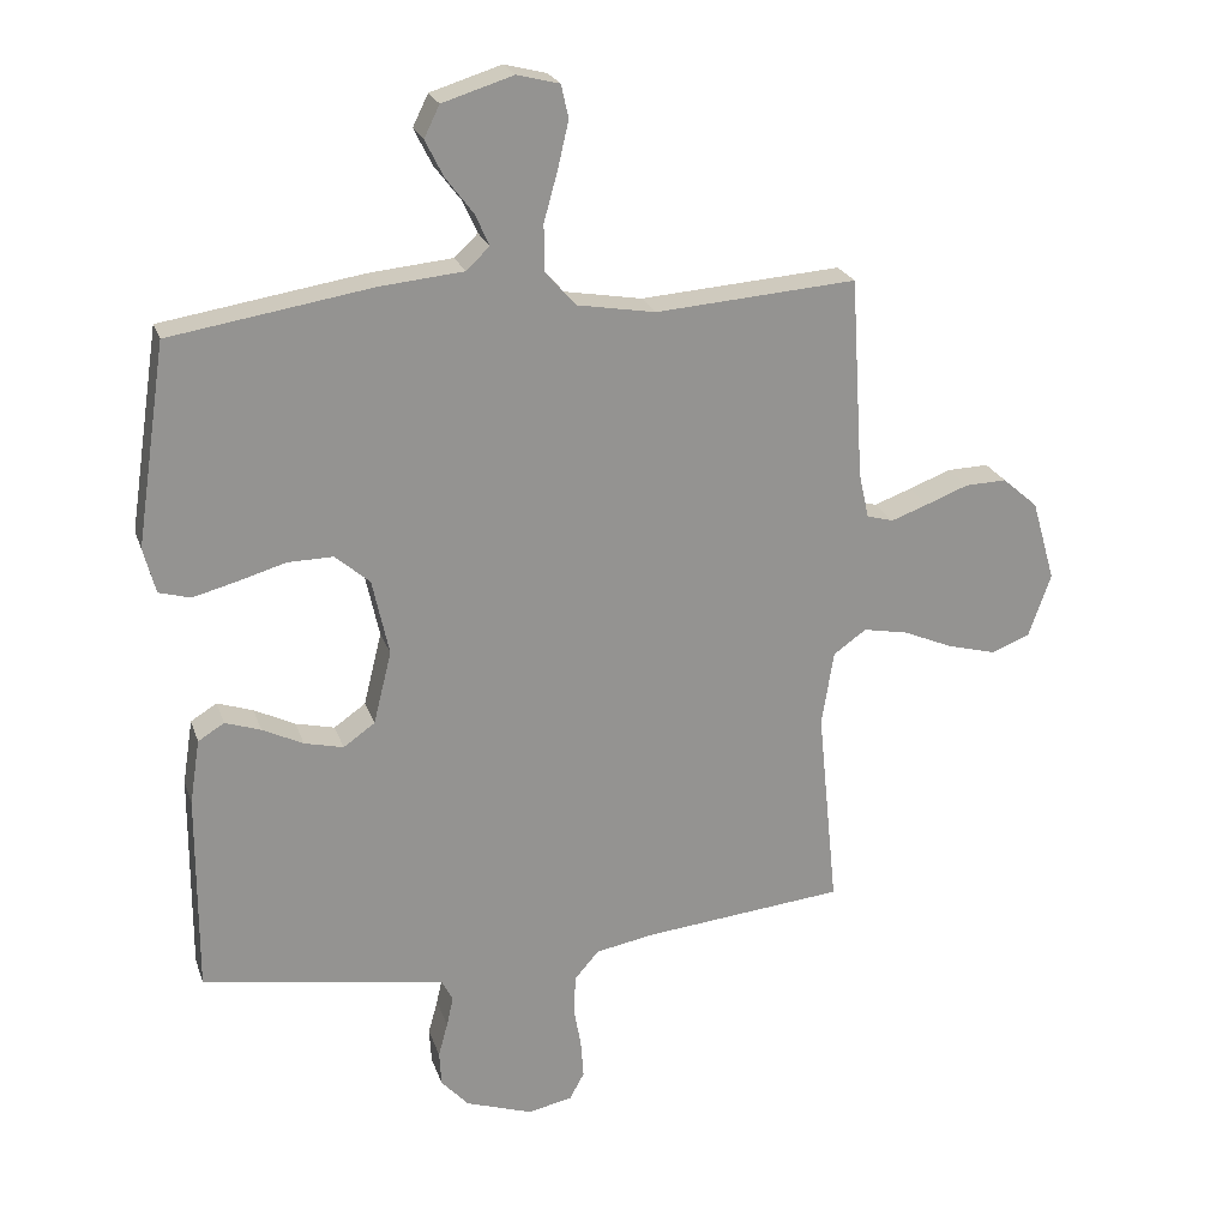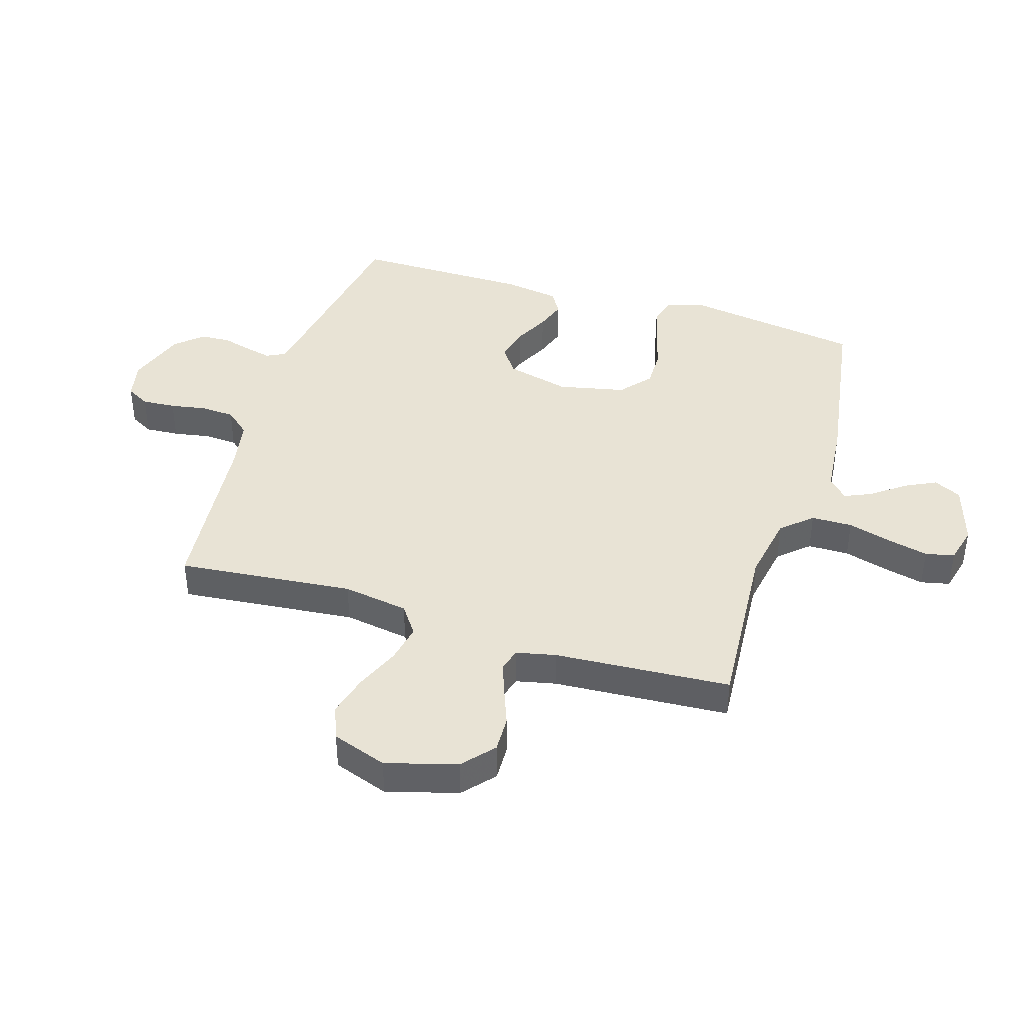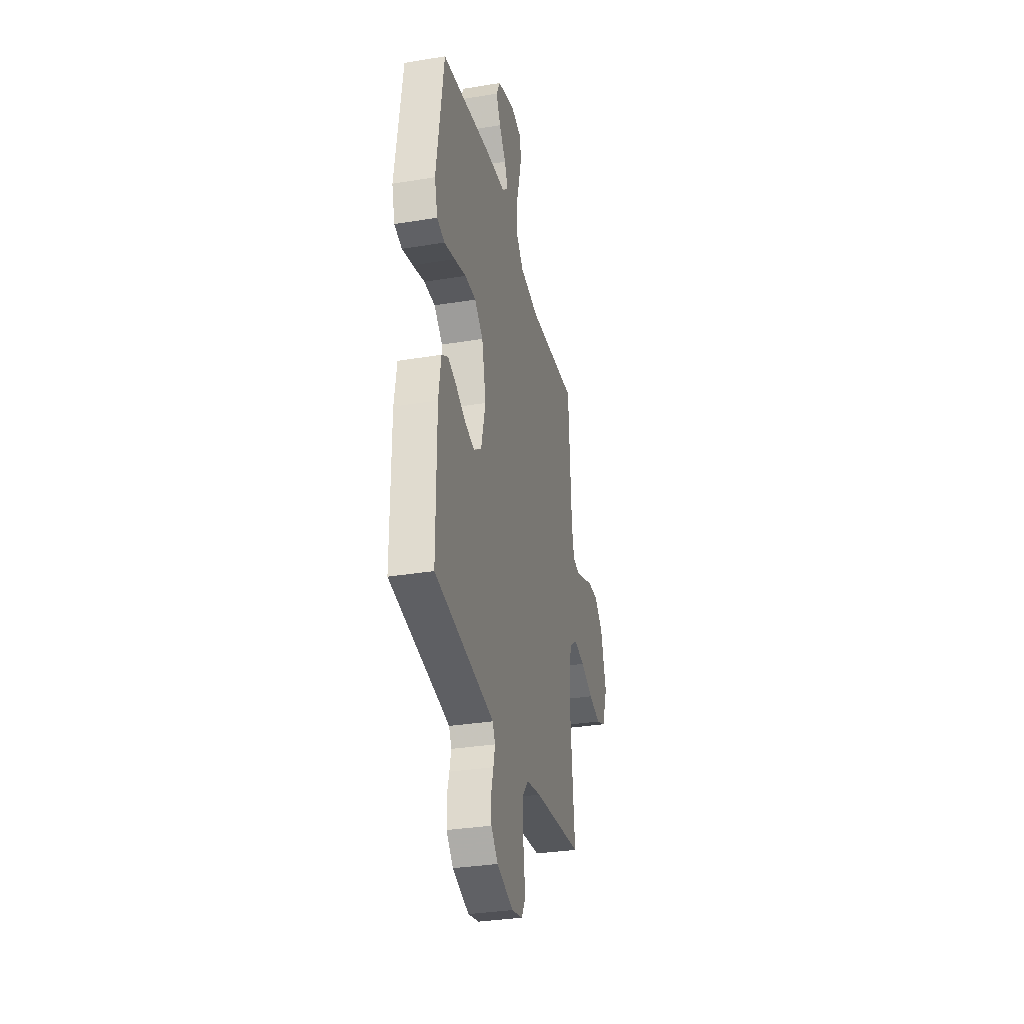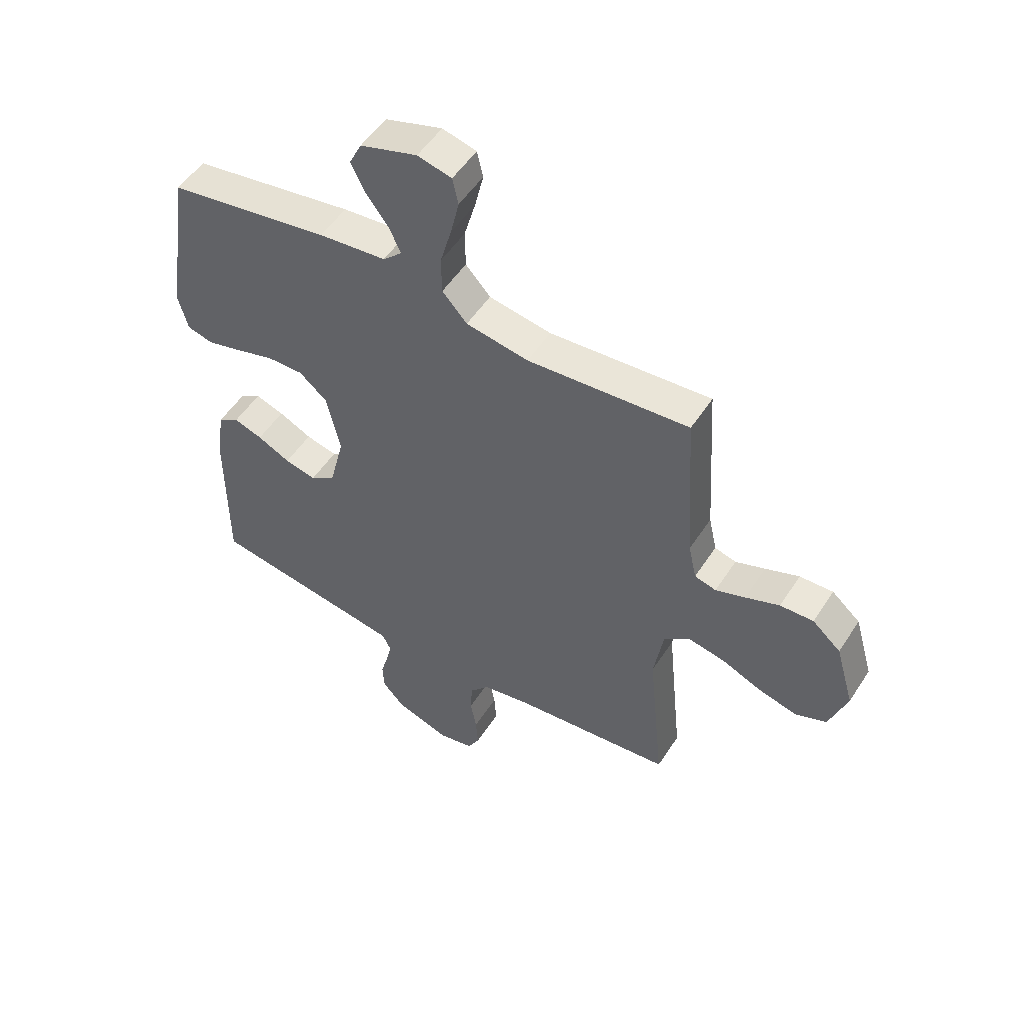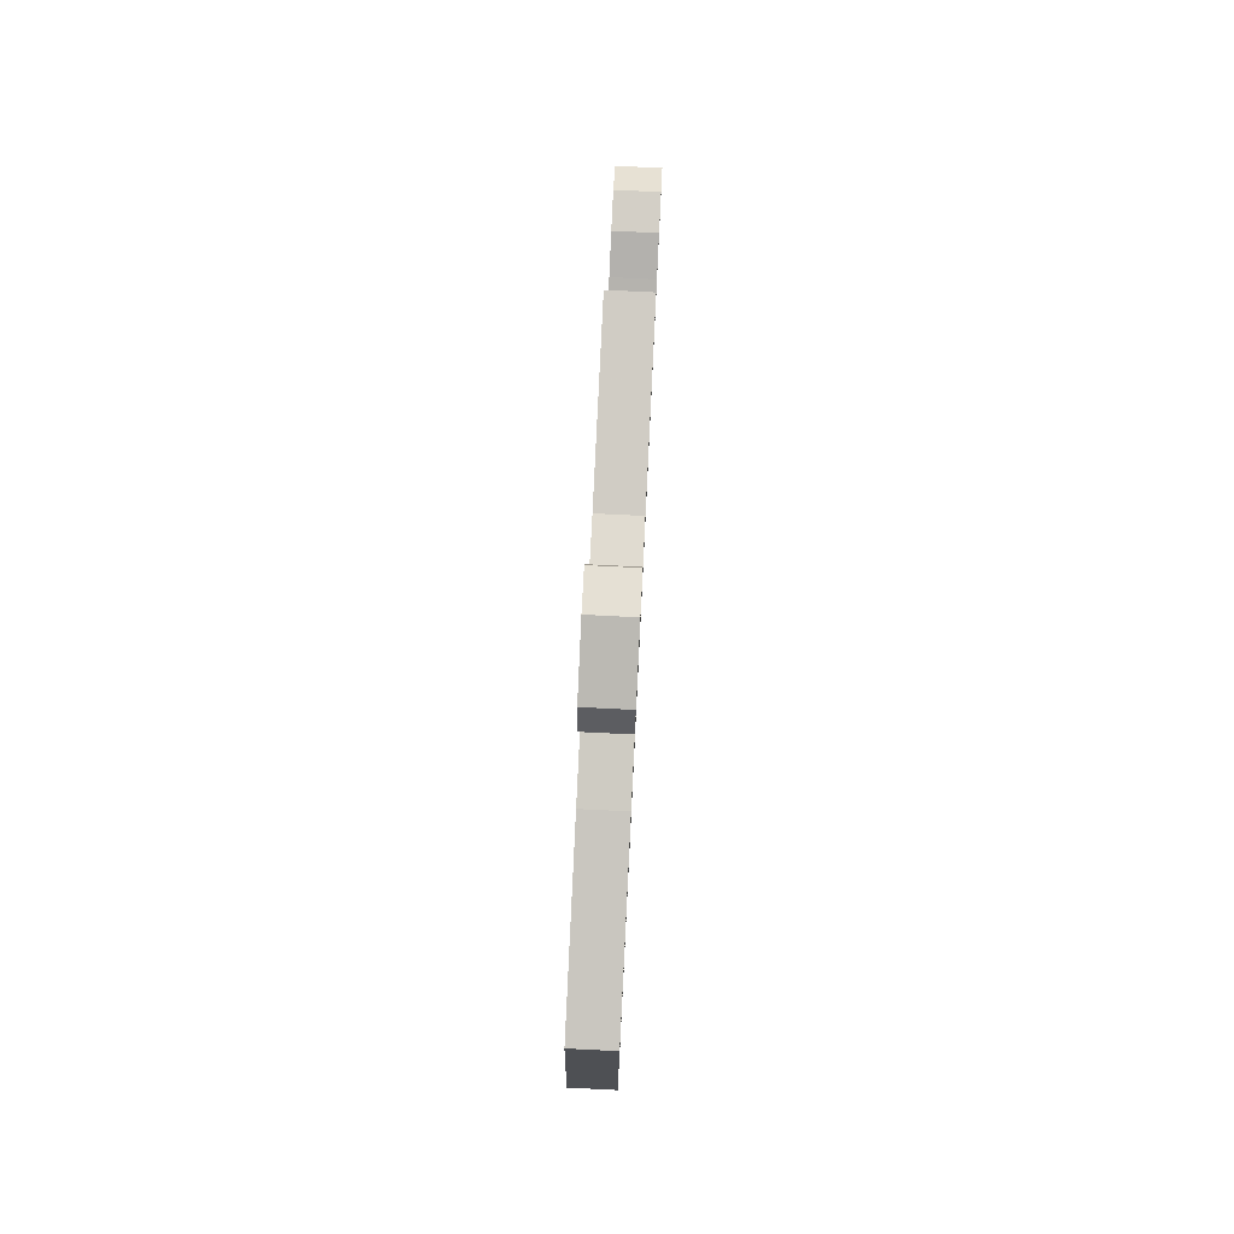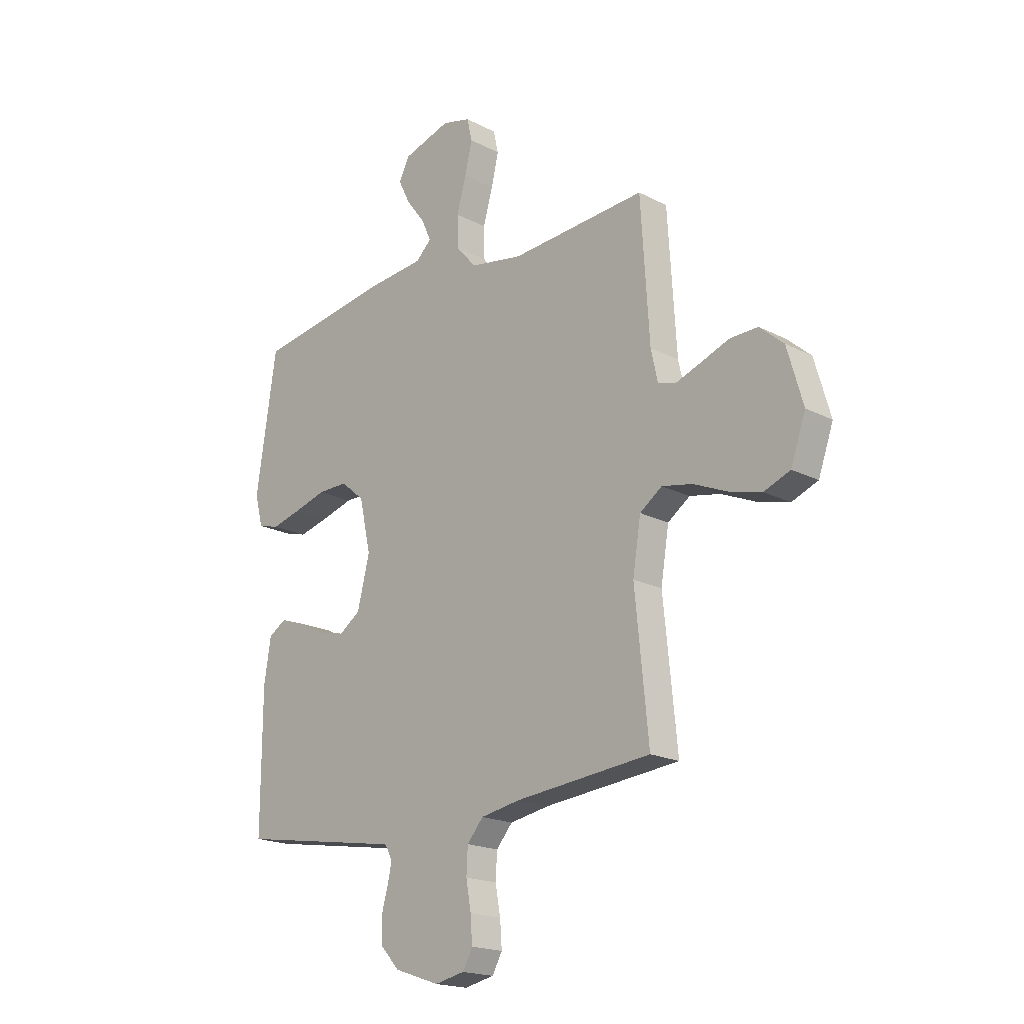
<metadata>
{"format":"obj","ext":"obj","renderer":"f3d","projection":"perspective","resolution":1024,"background":"white","views":[{"elev":23.0,"azim":163.7,"up":"+Z"},{"elev":41.3,"azim":-72.7,"up":"+Y"},{"elev":-32.3,"azim":103.0,"up":"+Z"},{"elev":52.3,"azim":-147.9,"up":"+Z"},{"elev":79.7,"azim":92.8,"up":"+Z"},{"elev":-18.9,"azim":-134.6,"up":"+Z"}]}
</metadata>
<code>
v 0.5 0.07 -0.5
v 0.2 0.07 -0.549
v 0.136 0.07 -0.56
v 0.12 0.07 -0.592
v 0.13 0.07 -0.636
v 0.144 0.07 -0.687
v 0.141 0.07 -0.739
v 0.1 0.07 -0.784
v 0 0.07 -0.818
v -0.066 0.07 -0.804
v -0.088 0.07 -0.764
v -0.084 0.07 -0.707
v -0.073 0.07 -0.645
v -0.076 0.07 -0.588
v -0.112 0.07 -0.546
v -0.2 0.07 -0.53
v -0.5 0.07 -0.5
v -0.47 0.07 -0.2
v -0.488 0.07 -0.088
v -0.537 0.07 -0.053
v -0.604 0.07 -0.066
v -0.679 0.07 -0.098
v -0.751 0.07 -0.117
v -0.809 0.07 -0.094
v -0.842 0.07 0
v -0.807 0.07 0.121
v -0.754 0.07 0.167
v -0.692 0.07 0.165
v -0.629 0.07 0.141
v -0.574 0.07 0.121
v -0.534 0.07 0.132
v -0.519 0.07 0.2
v -0.5 0.07 0.5
v -0.2 0.07 0.478
v -0.084 0.07 0.498
v -0.038 0.07 0.549
v -0.037 0.07 0.619
v -0.058 0.07 0.694
v -0.074 0.07 0.763
v -0.063 0.07 0.812
v 0 0.07 0.828
v 0.106 0.07 0.795
v 0.129 0.07 0.748
v 0.102 0.07 0.694
v 0.061 0.07 0.64
v 0.04 0.07 0.593
v 0.075 0.07 0.56
v 0.2 0.07 0.548
v 0.5 0.07 0.5
v 0.545 0.07 0.2
v 0.527 0.07 0.132
v 0.48 0.07 0.119
v 0.415 0.07 0.136
v 0.343 0.07 0.157
v 0.276 0.07 0.158
v 0.224 0.07 0.114
v 0.199 0.07 0
v 0.226 0.07 -0.109
v 0.273 0.07 -0.142
v 0.331 0.07 -0.128
v 0.392 0.07 -0.098
v 0.445 0.07 -0.08
v 0.484 0.07 -0.104
v 0.499 0.07 -0.2
v 0.5 0 -0.5
v 0.2 0 -0.549
v 0.136 0 -0.56
v 0.12 0 -0.592
v 0.13 0 -0.636
v 0.144 0 -0.687
v 0.141 0 -0.739
v 0.1 0 -0.784
v 0 0 -0.818
v -0.066 0 -0.804
v -0.088 0 -0.764
v -0.084 0 -0.707
v -0.073 0 -0.645
v -0.076 0 -0.588
v -0.112 0 -0.546
v -0.2 0 -0.53
v -0.5 0 -0.5
v -0.47 0 -0.2
v -0.488 0 -0.088
v -0.537 0 -0.053
v -0.604 0 -0.066
v -0.679 0 -0.098
v -0.751 0 -0.117
v -0.809 0 -0.094
v -0.842 0 0
v -0.807 0 0.121
v -0.754 0 0.167
v -0.692 0 0.165
v -0.629 0 0.141
v -0.574 0 0.121
v -0.534 0 0.132
v -0.519 0 0.2
v -0.5 0 0.5
v -0.2 0 0.478
v -0.084 0 0.498
v -0.038 0 0.549
v -0.037 0 0.619
v -0.058 0 0.694
v -0.074 0 0.763
v -0.063 0 0.812
v 0 0 0.828
v 0.106 0 0.795
v 0.129 0 0.748
v 0.102 0 0.694
v 0.061 0 0.64
v 0.04 0 0.593
v 0.075 0 0.56
v 0.2 0 0.548
v 0.5 0 0.5
v 0.545 0 0.2
v 0.527 0 0.132
v 0.48 0 0.119
v 0.415 0 0.136
v 0.343 0 0.157
v 0.276 0 0.158
v 0.224 0 0.114
v 0.199 0 0
v 0.226 0 -0.109
v 0.273 0 -0.142
v 0.331 0 -0.128
v 0.392 0 -0.098
v 0.445 0 -0.08
v 0.484 0 -0.104
v 0.499 0 -0.2
f 64 1 2
f 63 64 2
f 62 63 2
f 61 62 2
f 60 61 2
f 59 60 2 3
f 58 59 3 4
f 57 58 4
f 52 53 54
f 51 52 54
f 50 51 54
f 49 50 54
f 48 49 54
f 47 48 54
f 46 47 54 55
f 43 44 45
f 42 43 45
f 41 42 45
f 40 41 45
f 39 40 45
f 38 39 45
f 37 38 45
f 36 37 45 46
f 46 55 56
f 36 46 56
f 35 36 56
f 32 33 34
f 35 56 57
f 34 35 57
f 32 34 57
f 31 32 57
f 27 28 29
f 26 27 29
f 25 26 29
f 24 25 29
f 23 24 29
f 22 23 29
f 21 22 29
f 20 21 29 30
f 16 17 18
f 15 16 18 19
f 14 15 19
f 11 12 13
f 10 11 13
f 9 10 13
f 8 9 13
f 7 8 13
f 6 7 13
f 5 6 13
f 4 5 13 14
f 57 4 14 19
f 30 31 57
f 20 30 57
f 19 20 57
f 66 65 128
f 66 128 127
f 66 127 126
f 66 126 125
f 66 125 124
f 67 66 124 123
f 68 67 123 122
f 68 122 121
f 118 117 116
f 118 116 115
f 118 115 114
f 118 114 113
f 118 113 112
f 118 112 111
f 119 118 111 110
f 109 108 107
f 109 107 106
f 109 106 105
f 109 105 104
f 109 104 103
f 109 103 102
f 109 102 101
f 110 109 101 100
f 120 119 110
f 120 110 100
f 120 100 99
f 98 97 96
f 121 120 99
f 121 99 98
f 121 98 96
f 121 96 95
f 93 92 91
f 93 91 90
f 93 90 89
f 93 89 88
f 93 88 87
f 93 87 86
f 93 86 85
f 94 93 85 84
f 82 81 80
f 83 82 80 79
f 83 79 78
f 77 76 75
f 77 75 74
f 77 74 73
f 77 73 72
f 77 72 71
f 77 71 70
f 77 70 69
f 78 77 69 68
f 83 78 68 121
f 121 95 94
f 121 94 84
f 121 84 83
f 1 65 66 2
f 2 66 67 3
f 3 67 68 4
f 4 68 69 5
f 5 69 70 6
f 6 70 71 7
f 7 71 72 8
f 8 72 73 9
f 9 73 74 10
f 10 74 75 11
f 11 75 76 12
f 12 76 77 13
f 13 77 78 14
f 14 78 79 15
f 15 79 80 16
f 16 80 81 17
f 17 81 82 18
f 18 82 83 19
f 19 83 84 20
f 20 84 85 21
f 21 85 86 22
f 22 86 87 23
f 23 87 88 24
f 24 88 89 25
f 25 89 90 26
f 26 90 91 27
f 27 91 92 28
f 28 92 93 29
f 29 93 94 30
f 30 94 95 31
f 31 95 96 32
f 32 96 97 33
f 33 97 98 34
f 34 98 99 35
f 35 99 100 36
f 36 100 101 37
f 37 101 102 38
f 38 102 103 39
f 39 103 104 40
f 40 104 105 41
f 41 105 106 42
f 42 106 107 43
f 43 107 108 44
f 44 108 109 45
f 45 109 110 46
f 46 110 111 47
f 47 111 112 48
f 48 112 113 49
f 49 113 114 50
f 50 114 115 51
f 51 115 116 52
f 52 116 117 53
f 53 117 118 54
f 54 118 119 55
f 55 119 120 56
f 56 120 121 57
f 57 121 122 58
f 58 122 123 59
f 59 123 124 60
f 60 124 125 61
f 61 125 126 62
f 62 126 127 63
f 63 127 128 64
f 64 128 65 1

</code>
